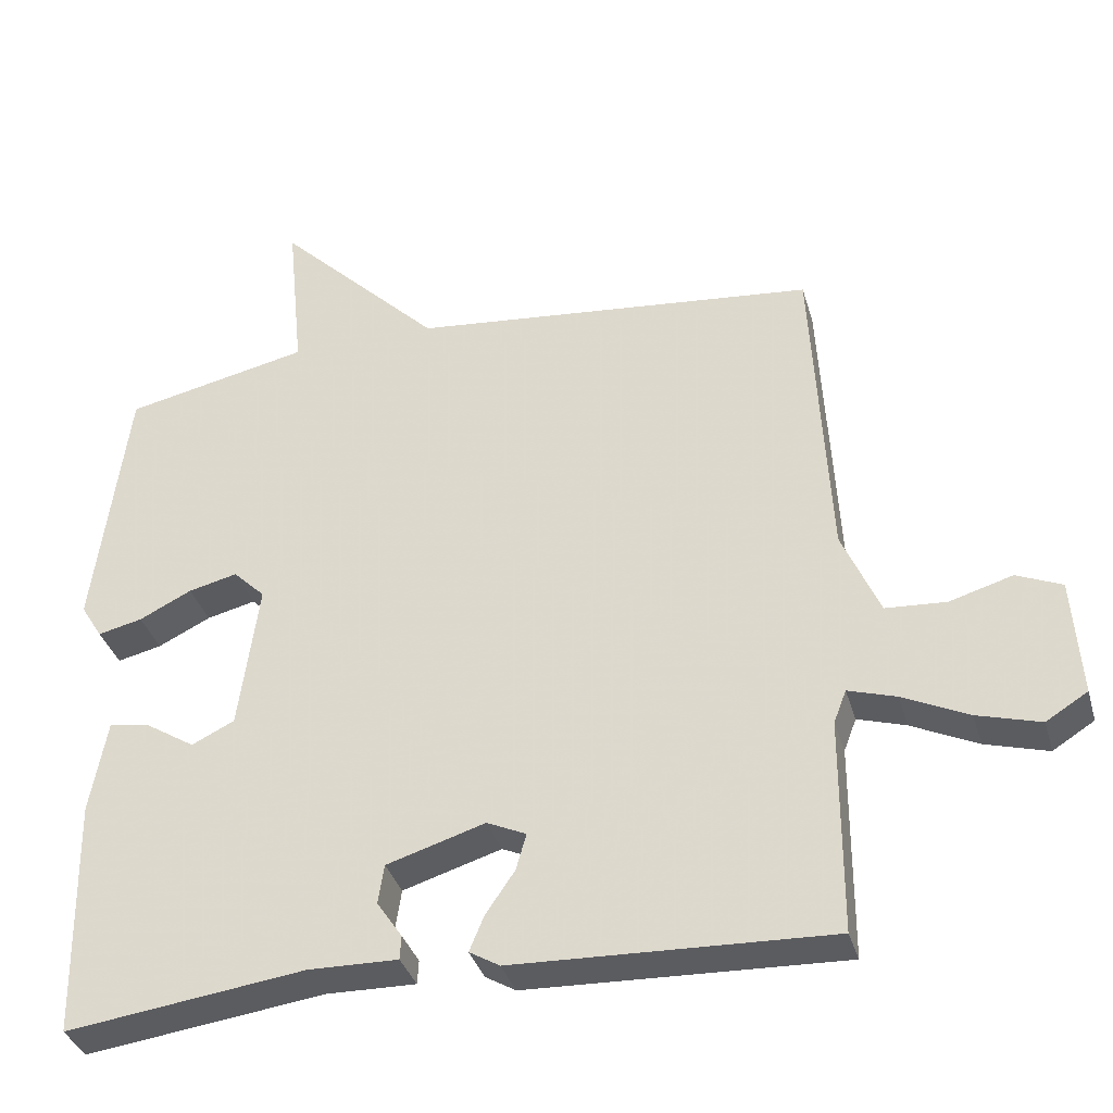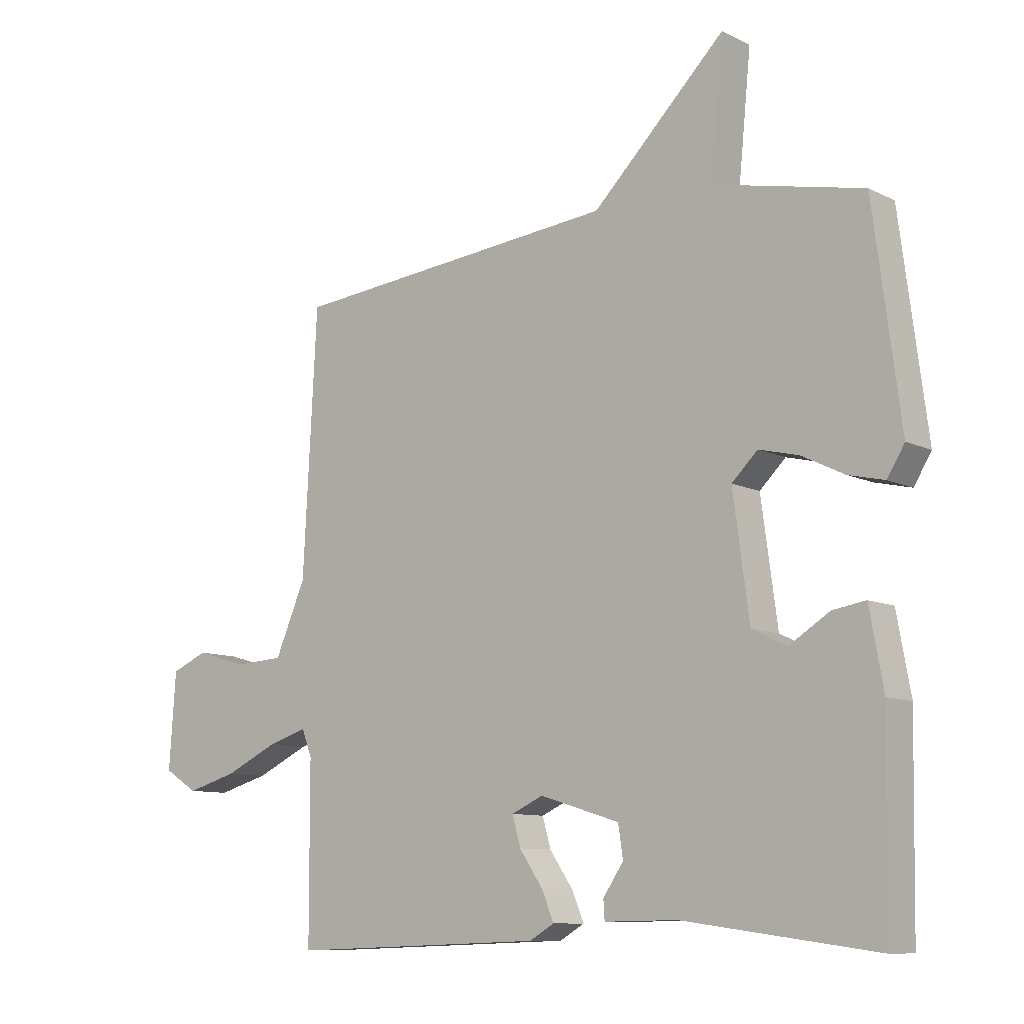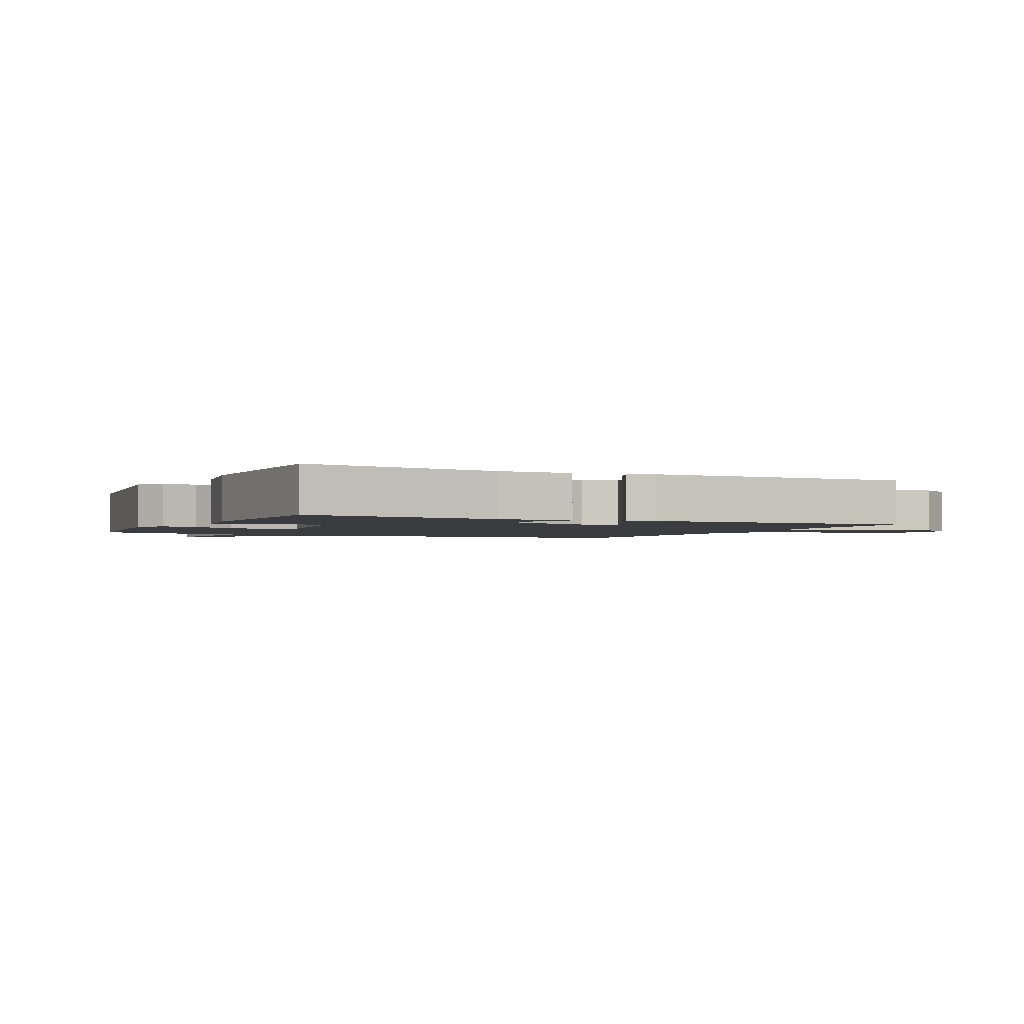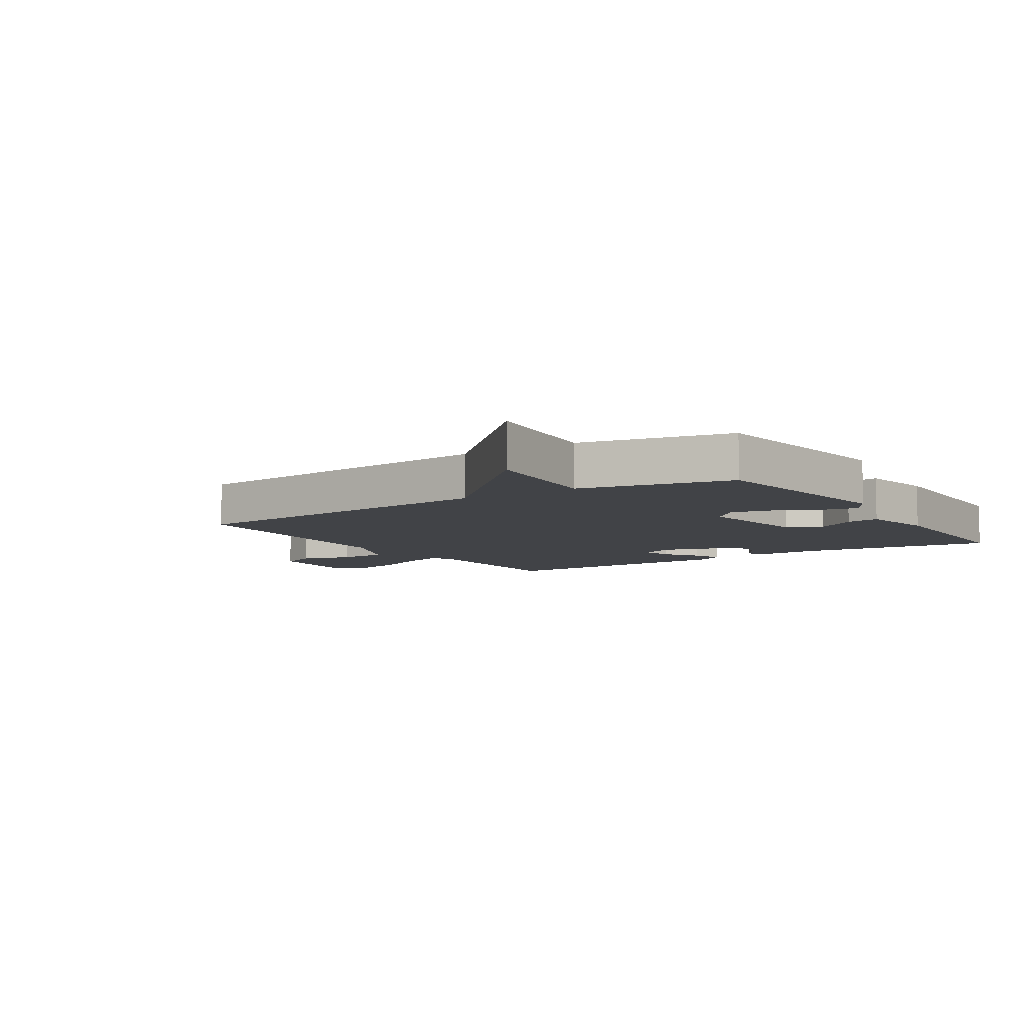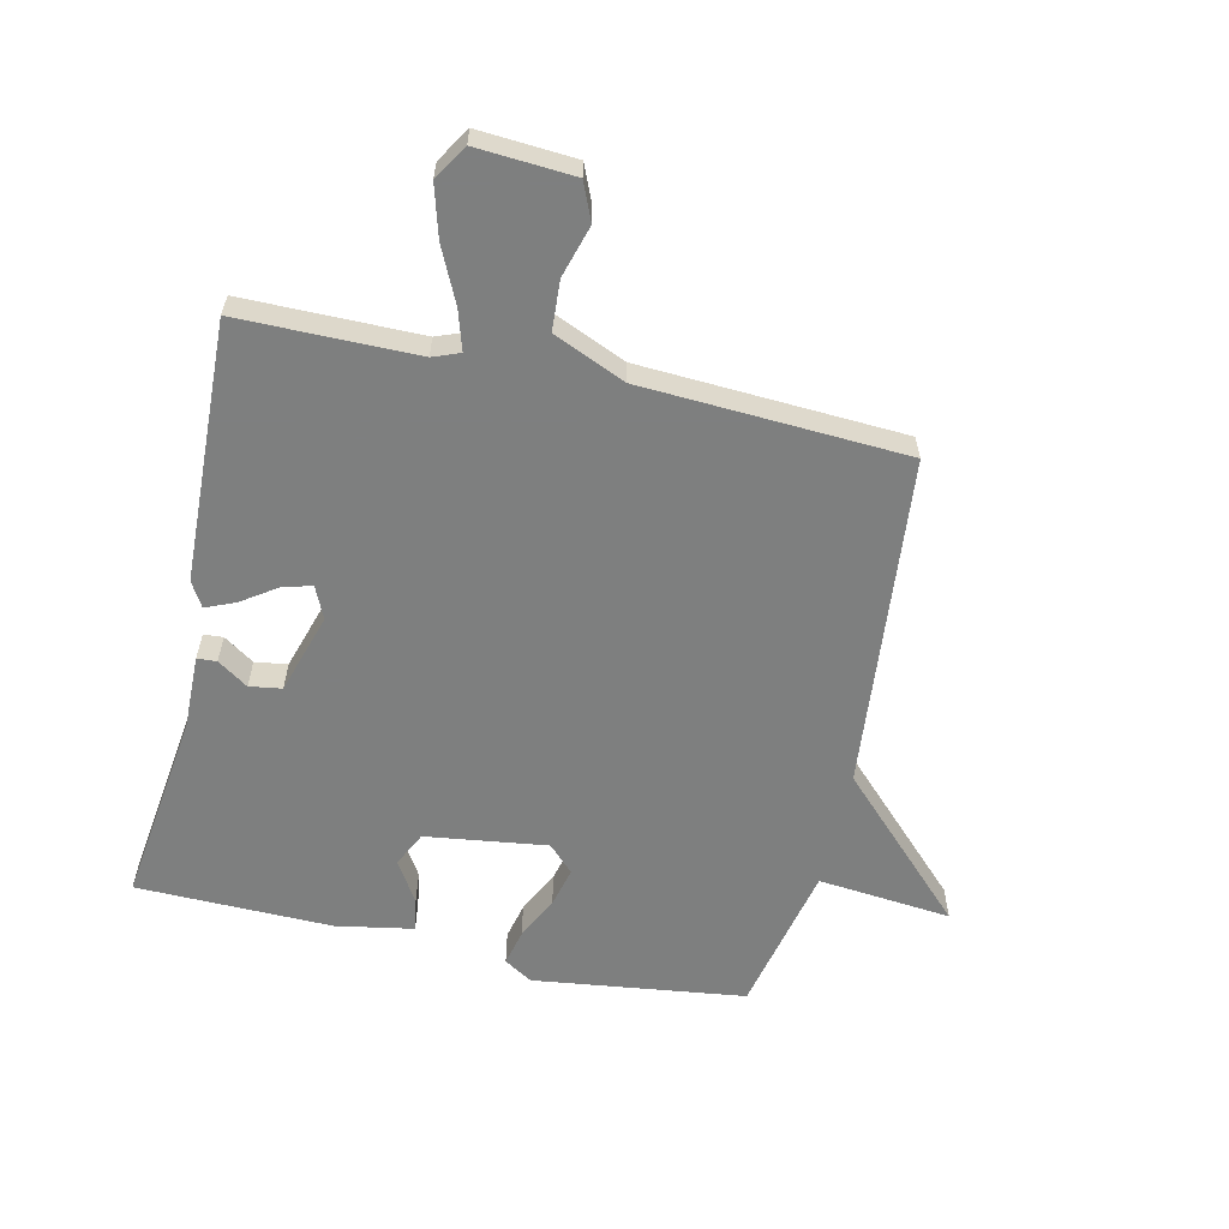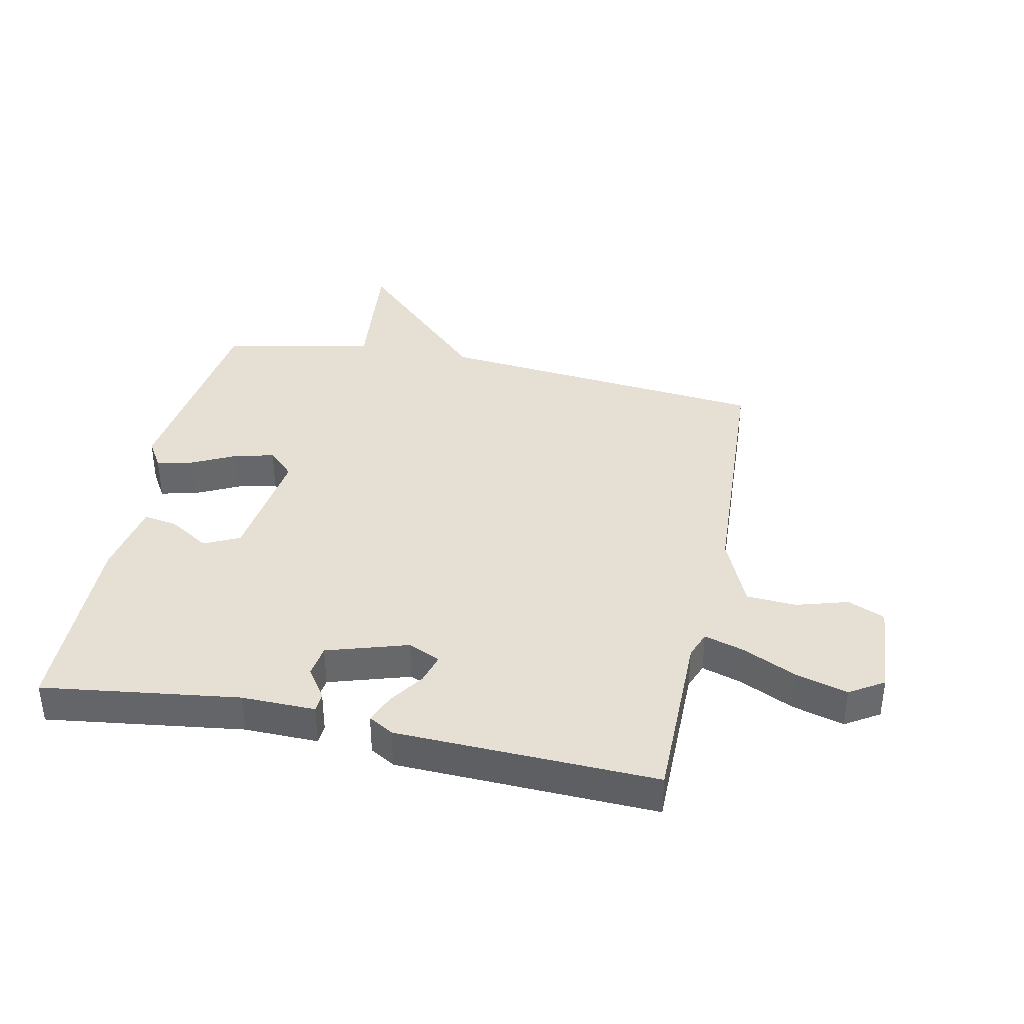
<metadata>
{"format":"obj","ext":"obj","renderer":"f3d","projection":"perspective","resolution":1024,"background":"white","views":[{"elev":-35.4,"azim":-164.5,"up":"+Z"},{"elev":-9.8,"azim":38.7,"up":"+Z"},{"elev":-2.1,"azim":154.0,"up":"+Y"},{"elev":-7.2,"azim":33.1,"up":"+Y"},{"elev":-59.6,"azim":-102.7,"up":"+Y"},{"elev":38.1,"azim":-168.3,"up":"+Y"}]}
</metadata>
<code>
v 0.5 0.07 0.5
v 0.545 0.07 0.151
v 0.516 0.07 0.104
v 0.456 0.07 0.118
v 0.385 0.07 0.153
v 0.319 0.07 0.169
v 0.276 0.07 0.127
v 0.303 0.07 -0.073
v 0.361 0.07 -0.101
v 0.428 0.07 -0.059
v 0.483 0.07 -0.05
v 0.506 0.07 -0.177
v 0.5 0.07 -0.5
v 0.178 0.07 -0.457
v 0.057 0.07 -0.459
v 0.055 0.07 -0.427
v 0.089 0.07 -0.377
v 0.081 0.07 -0.324
v -0.052 0.07 -0.283
v -0.105 0.07 -0.307
v -0.091 0.07 -0.356
v -0.052 0.07 -0.413
v -0.032 0.07 -0.461
v -0.073 0.07 -0.485
v -0.5 0.07 -0.5
v -0.501 0.07 -0.209
v -0.518 0.07 -0.165
v -0.583 0.07 -0.185
v -0.672 0.07 -0.227
v -0.757 0.07 -0.251
v -0.813 0.07 -0.216
v -0.802 0.07 -0.057
v -0.741 0.07 -0.031
v -0.656 0.07 -0.056
v -0.574 0.07 -0.051
v -0.523 0.07 0.067
v -0.5 0.07 0.5
v 0.05 0.07 0.554
v 0.272 0.07 0.774
v 0.25 0.07 0.554
v 0.5 0 0.5
v 0.545 0 0.151
v 0.516 0 0.104
v 0.456 0 0.118
v 0.385 0 0.153
v 0.319 0 0.169
v 0.276 0 0.127
v 0.303 0 -0.073
v 0.361 0 -0.101
v 0.428 0 -0.059
v 0.483 0 -0.05
v 0.506 0 -0.177
v 0.5 0 -0.5
v 0.178 0 -0.457
v 0.057 0 -0.459
v 0.055 0 -0.427
v 0.089 0 -0.377
v 0.081 0 -0.324
v -0.052 0 -0.283
v -0.105 0 -0.307
v -0.091 0 -0.356
v -0.052 0 -0.413
v -0.032 0 -0.461
v -0.073 0 -0.485
v -0.5 0 -0.5
v -0.501 0 -0.209
v -0.518 0 -0.165
v -0.583 0 -0.185
v -0.672 0 -0.227
v -0.757 0 -0.251
v -0.813 0 -0.216
v -0.802 0 -0.057
v -0.741 0 -0.031
v -0.656 0 -0.056
v -0.574 0 -0.051
v -0.523 0 0.067
v -0.5 0 0.5
v 0.05 0 0.554
v 0.272 0 0.774
v 0.25 0 0.554
f 38 39 40
f 38 40 1
f 37 38 1
f 36 37 1
f 35 36 1
f 32 33 34
f 31 32 34
f 30 31 34
f 29 30 34
f 28 29 34
f 27 28 34 35
f 24 25 26
f 23 24 26
f 22 23 26
f 21 22 26
f 20 21 26 27
f 27 35 1
f 20 27 1
f 19 20 1
f 14 15 16 17
f 14 17 18
f 13 14 18
f 12 13 18
f 11 12 18
f 10 11 18
f 9 10 18
f 8 9 18 19
f 3 4 5
f 2 3 5
f 1 2 5
f 1 5 6
f 7 8 19
f 7 19 1
f 1 6 7
f 80 79 78
f 41 80 78
f 41 78 77
f 41 77 76
f 41 76 75
f 74 73 72
f 74 72 71
f 74 71 70
f 74 70 69
f 74 69 68
f 75 74 68 67
f 66 65 64
f 66 64 63
f 66 63 62
f 66 62 61
f 67 66 61 60
f 41 75 67
f 41 67 60
f 41 60 59
f 57 56 55 54
f 58 57 54
f 58 54 53
f 58 53 52
f 58 52 51
f 58 51 50
f 58 50 49
f 59 58 49 48
f 45 44 43
f 45 43 42
f 45 42 41
f 46 45 41
f 59 48 47
f 41 59 47
f 47 46 41
f 1 41 42 2
f 2 42 43 3
f 3 43 44 4
f 4 44 45 5
f 5 45 46 6
f 6 46 47 7
f 7 47 48 8
f 8 48 49 9
f 9 49 50 10
f 10 50 51 11
f 11 51 52 12
f 12 52 53 13
f 13 53 54 14
f 14 54 55 15
f 15 55 56 16
f 16 56 57 17
f 17 57 58 18
f 18 58 59 19
f 19 59 60 20
f 20 60 61 21
f 21 61 62 22
f 22 62 63 23
f 23 63 64 24
f 24 64 65 25
f 25 65 66 26
f 26 66 67 27
f 27 67 68 28
f 28 68 69 29
f 29 69 70 30
f 30 70 71 31
f 31 71 72 32
f 32 72 73 33
f 33 73 74 34
f 34 74 75 35
f 35 75 76 36
f 36 76 77 37
f 37 77 78 38
f 38 78 79 39
f 39 79 80 40
f 40 80 41 1

</code>
